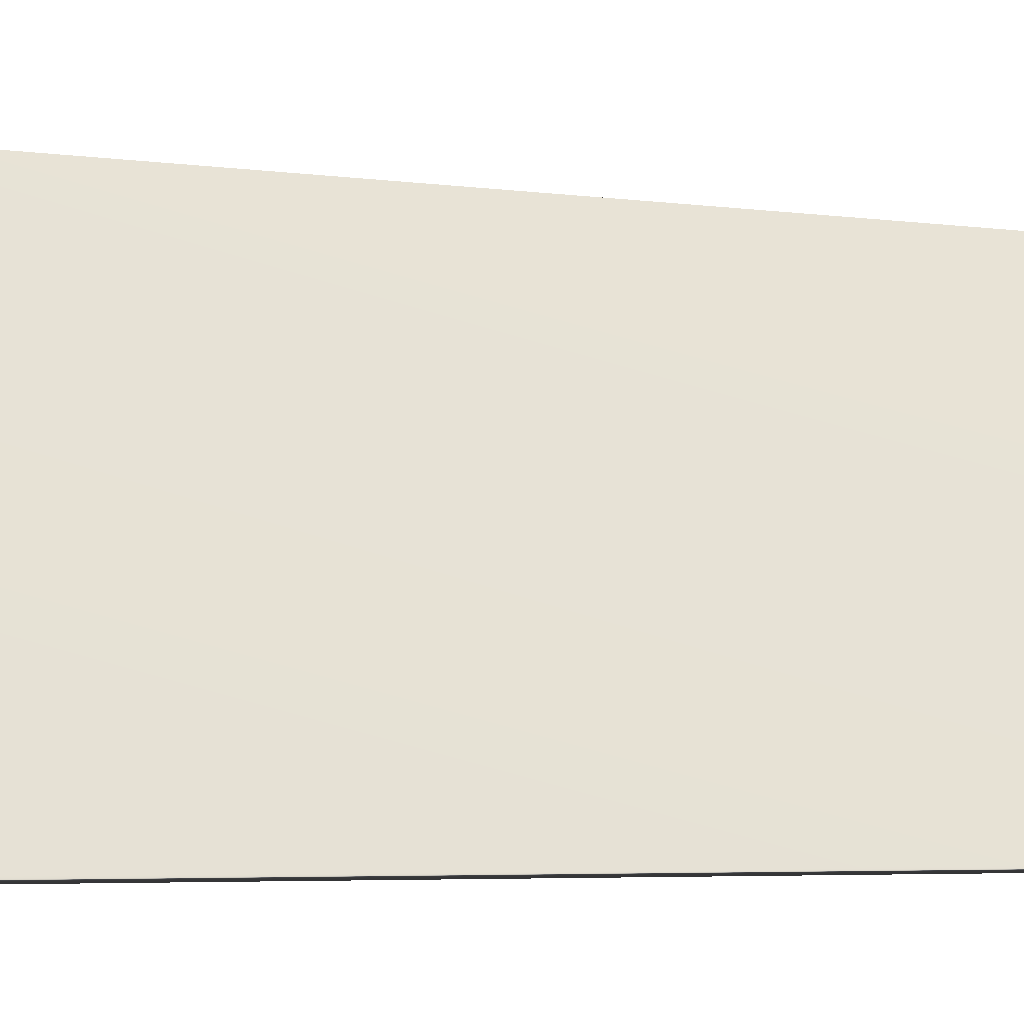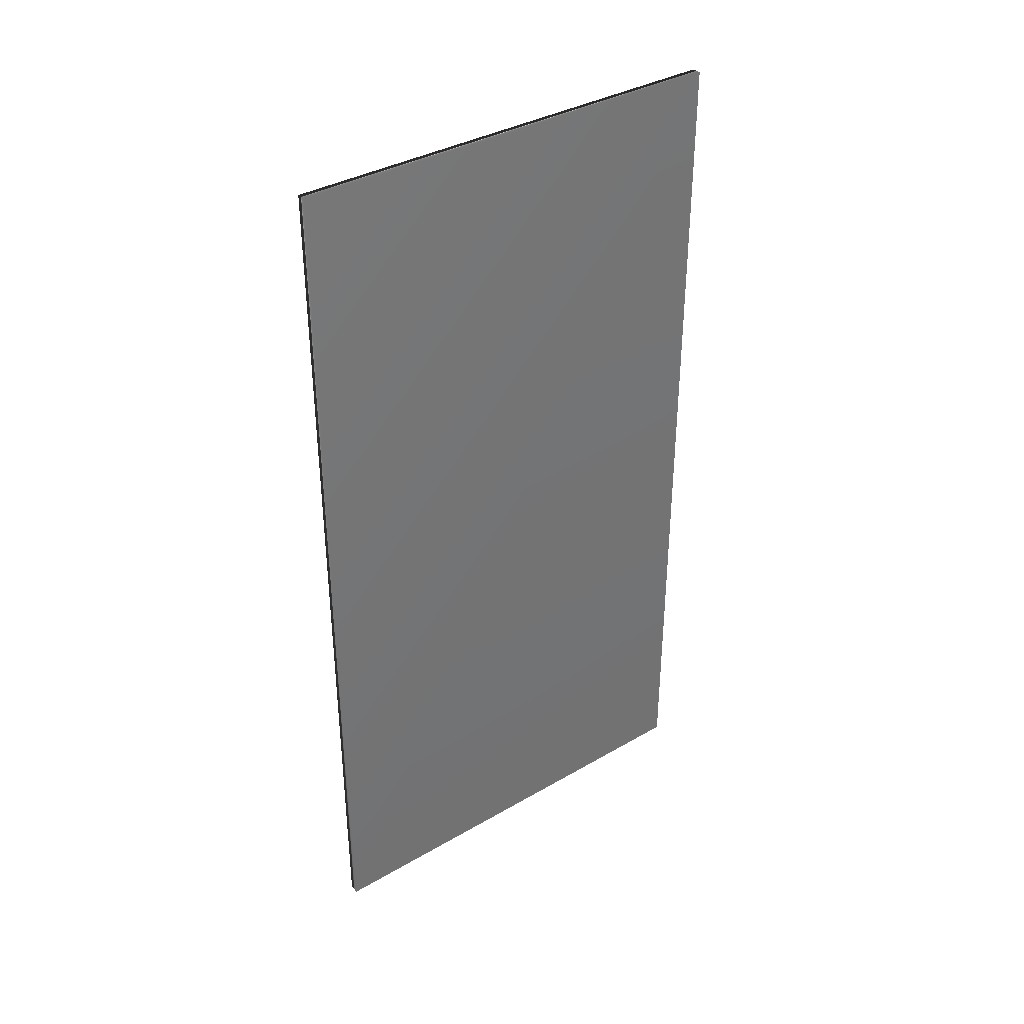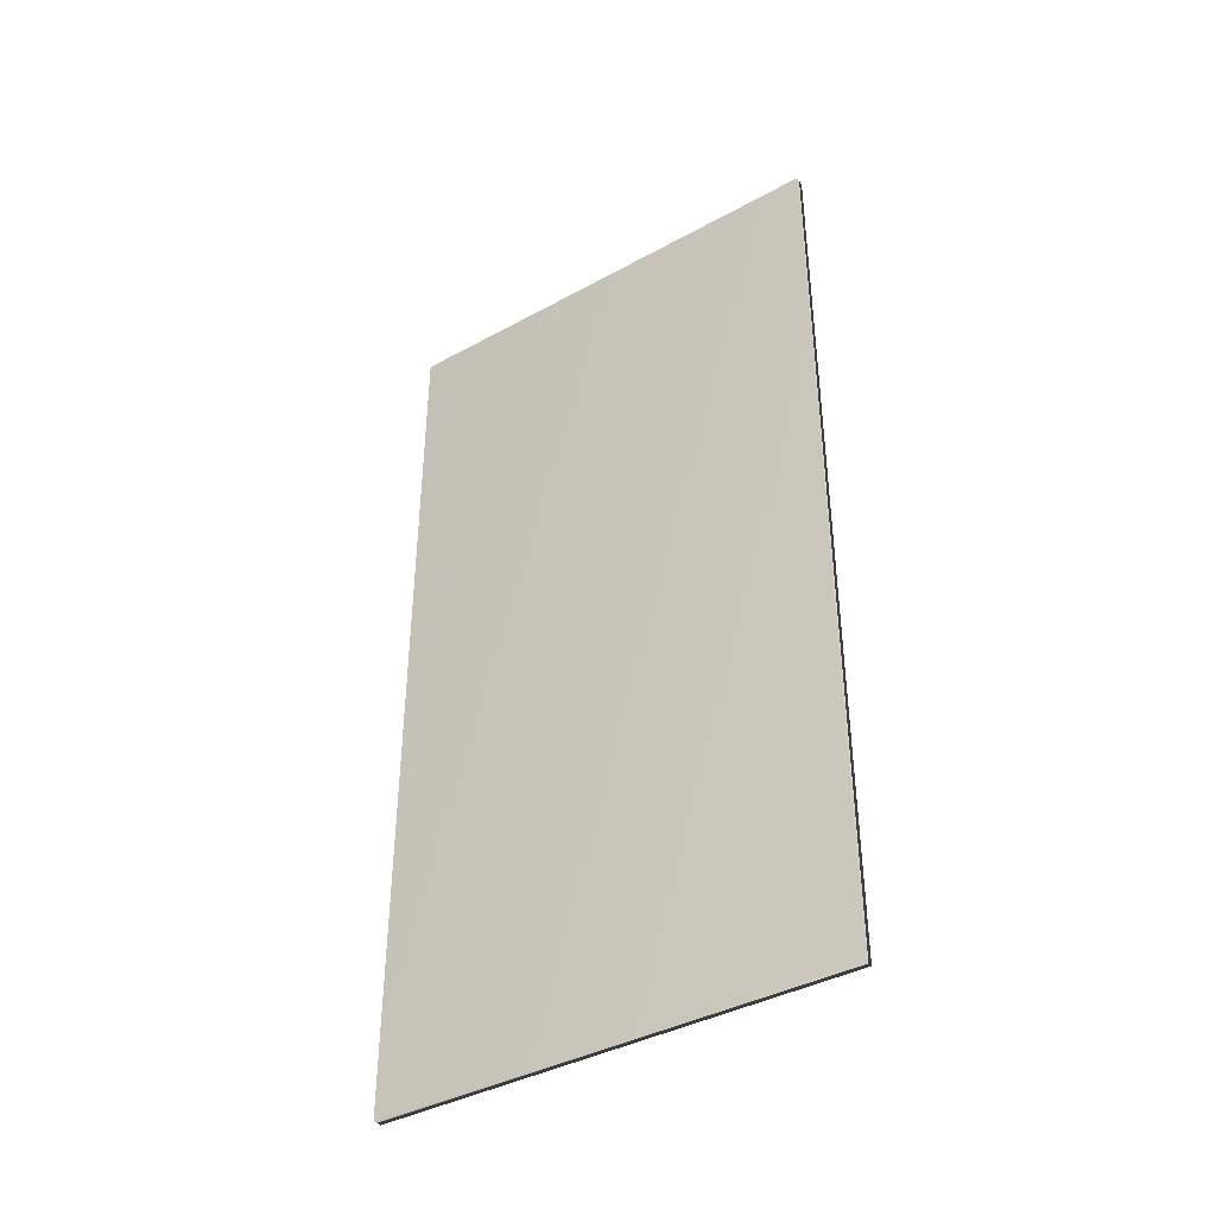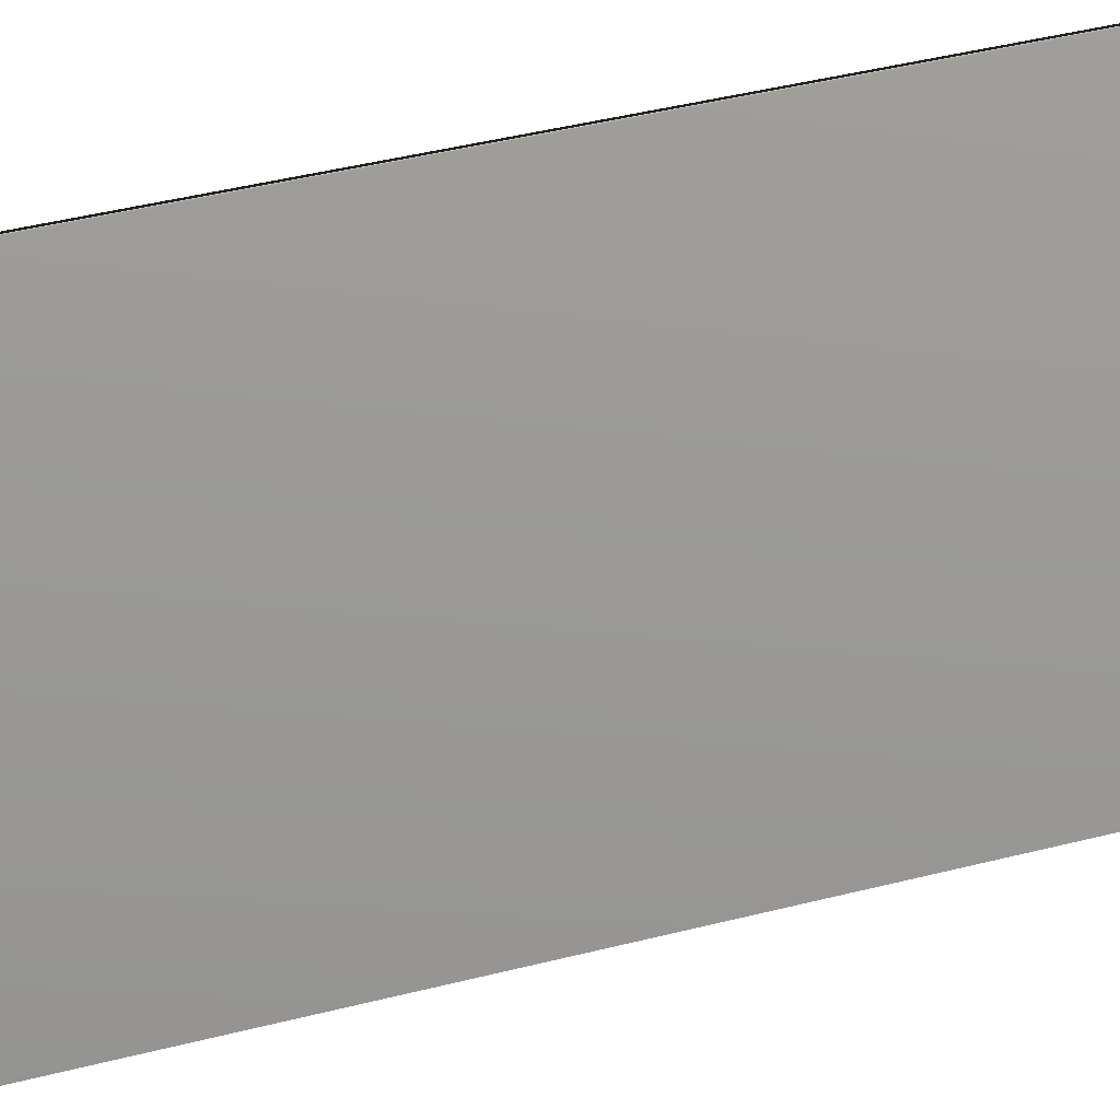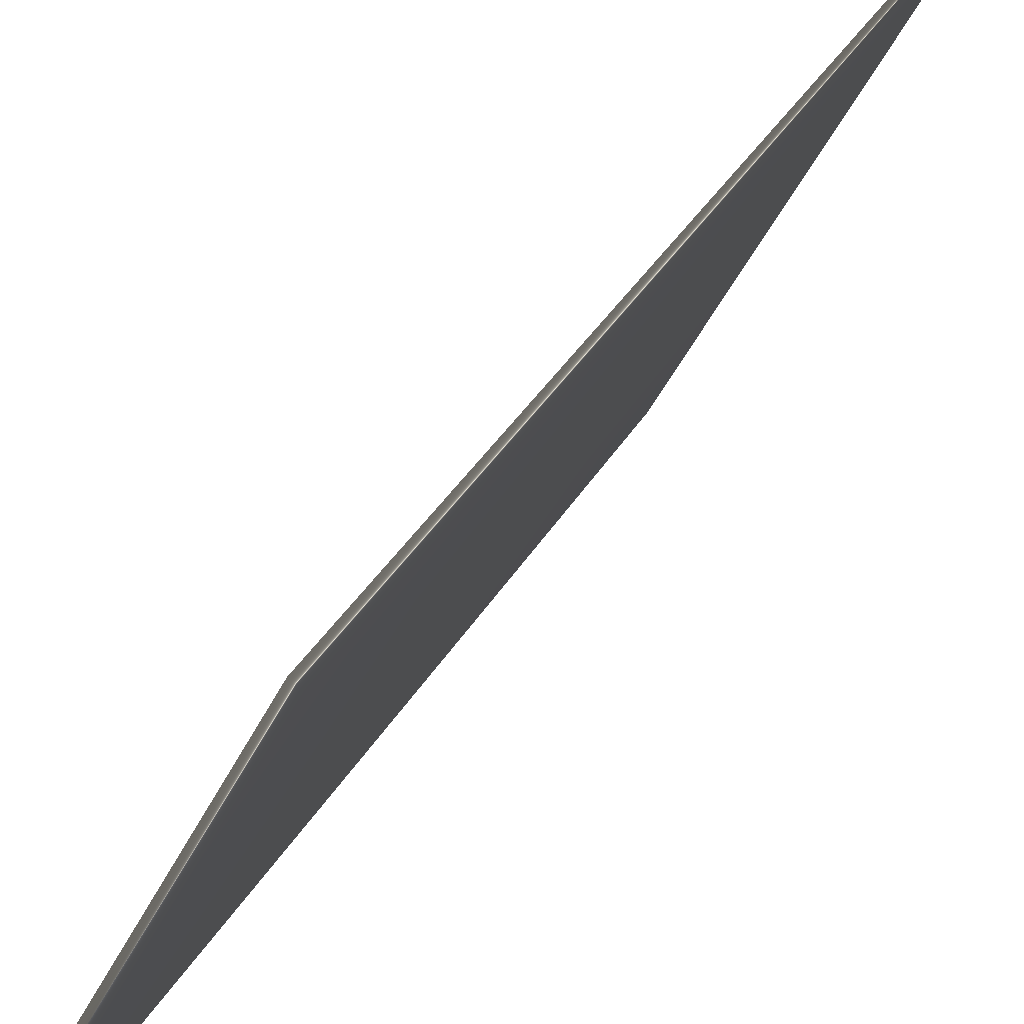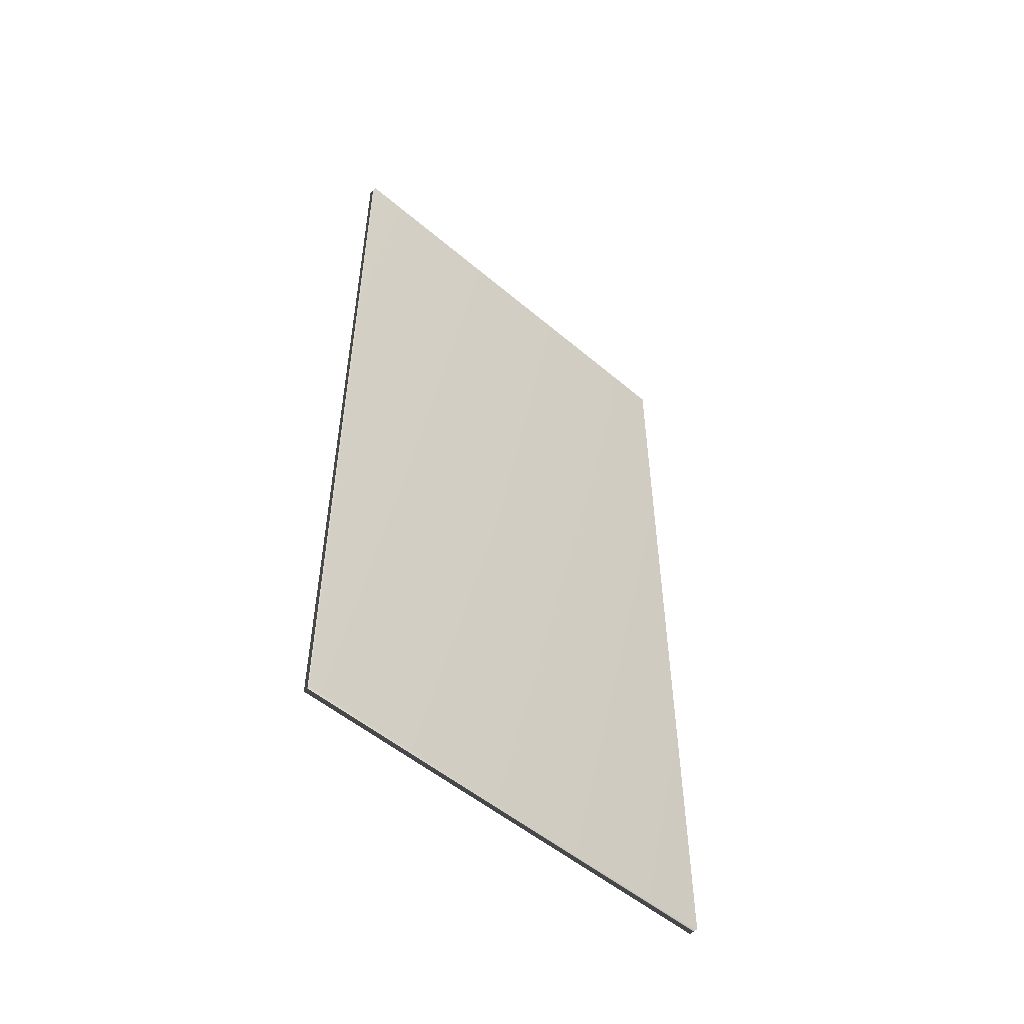
<metadata>
{"format":"obj","ext":"obj","renderer":"f3d","projection":"perspective","resolution":1024,"background":"white","views":[{"elev":-4.8,"azim":66.1,"up":"+Z"},{"elev":36.4,"azim":25.9,"up":"+Y"},{"elev":-39.5,"azim":97.3,"up":"+Y"},{"elev":48.8,"azim":74.6,"up":"+Z"},{"elev":33.4,"azim":-154.9,"up":"+Z"},{"elev":-52.5,"azim":-159.4,"up":"+Y"}]}
</metadata>
<code>
v -49.28 8 -147.7
v -49.28 0.2083 -147.7
v -49.35 8 -147.7
v -49.35 0.2083 -147.7
v -51.19 0.2083 -144.1
v -51.19 8 -144.1
v -51.12 8 -144.1
v -51.12 0.2083 -144.1
f 1 2 3
f 3 2 4
f 5 6 4
f 4 6 3
f 1 3 7
f 7 3 6
f 2 8 4
f 4 8 5
f 2 1 8
f 8 1 7
f 8 7 5
f 5 7 6

</code>
